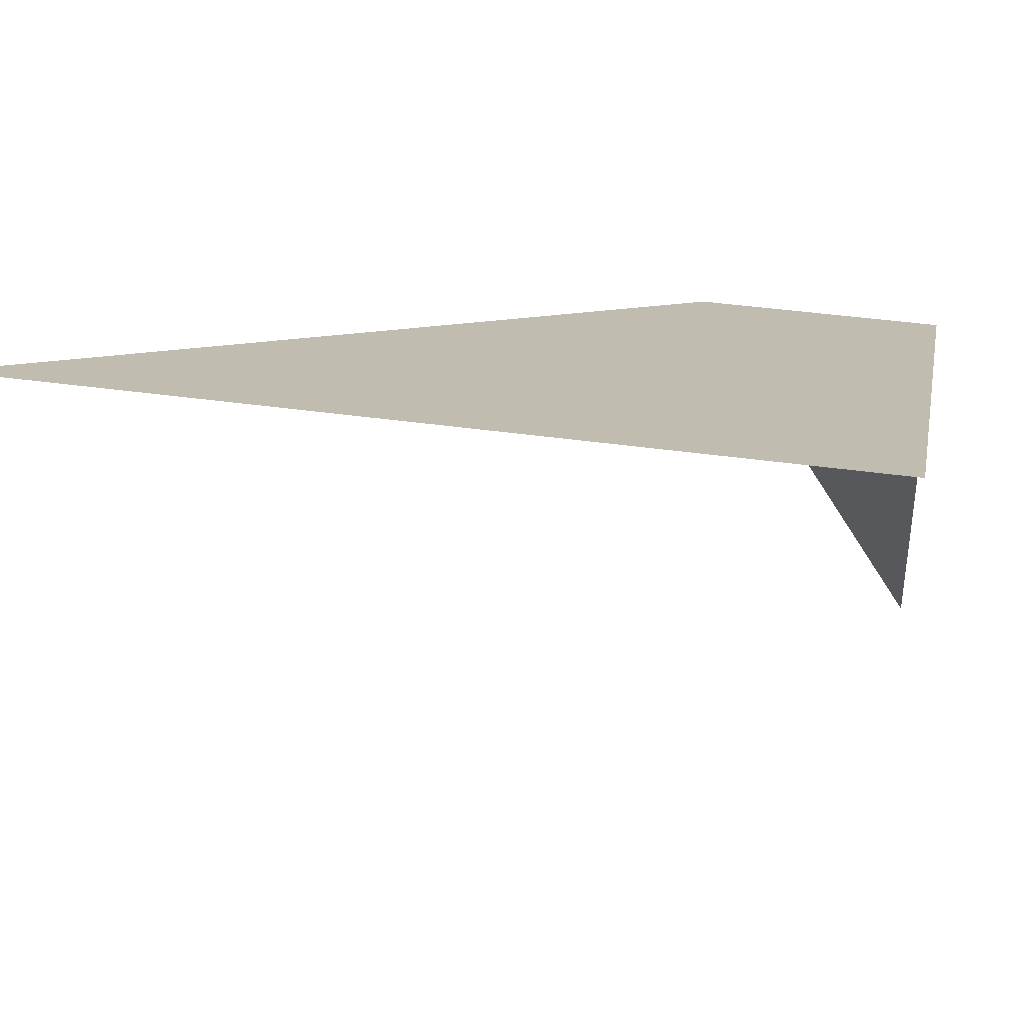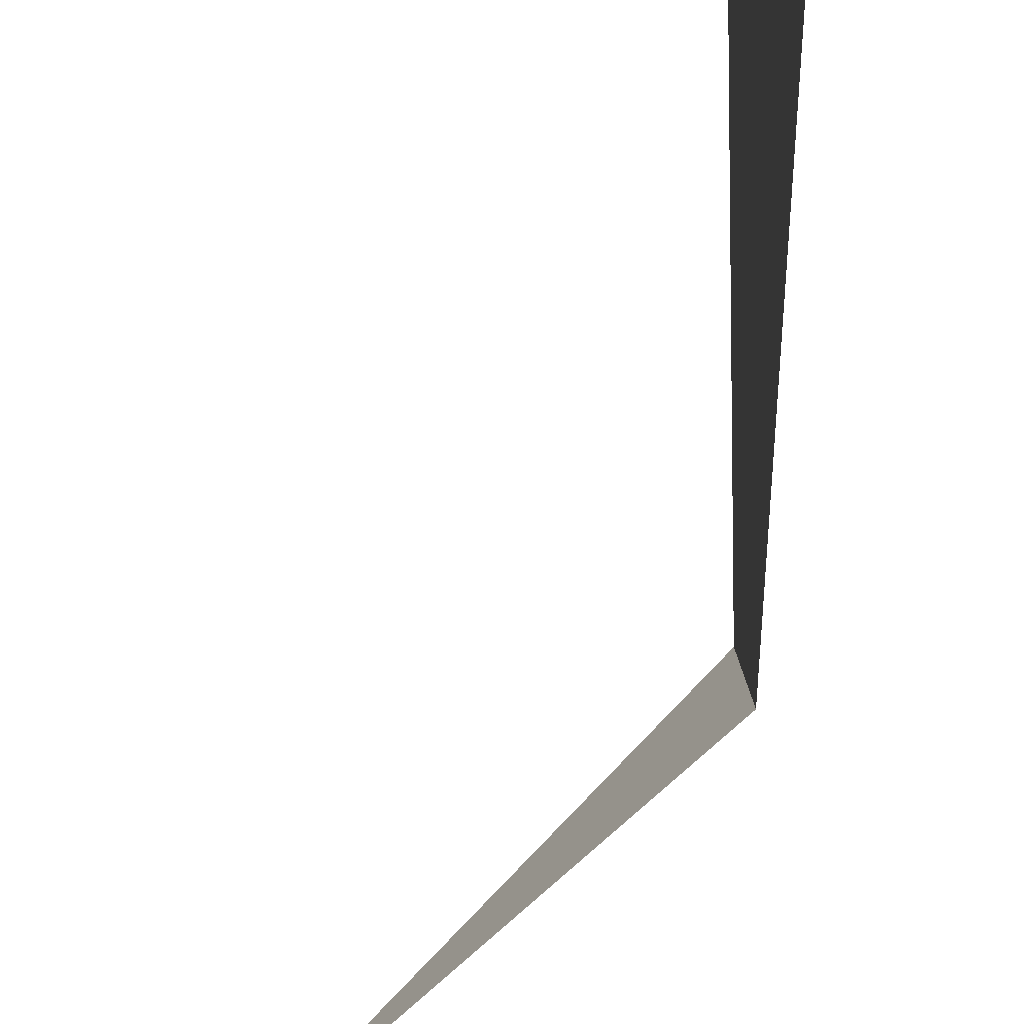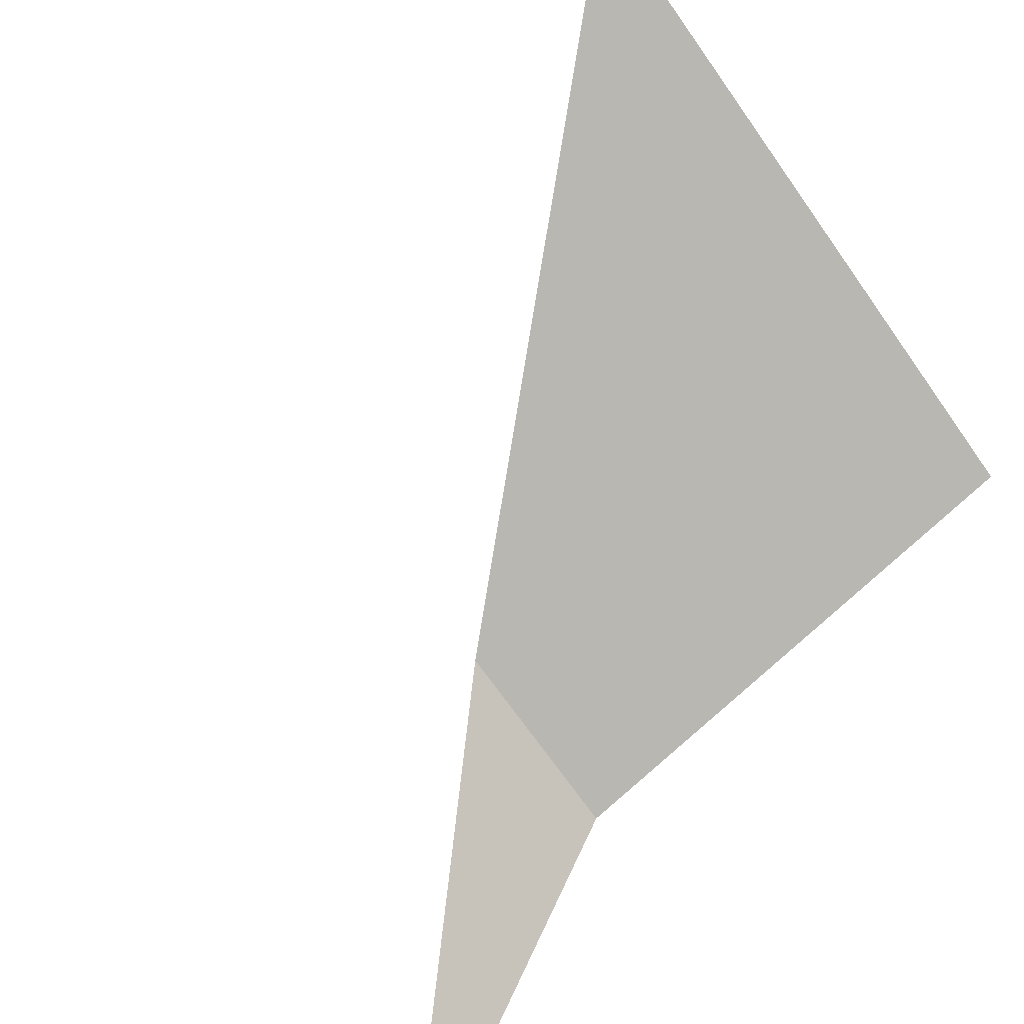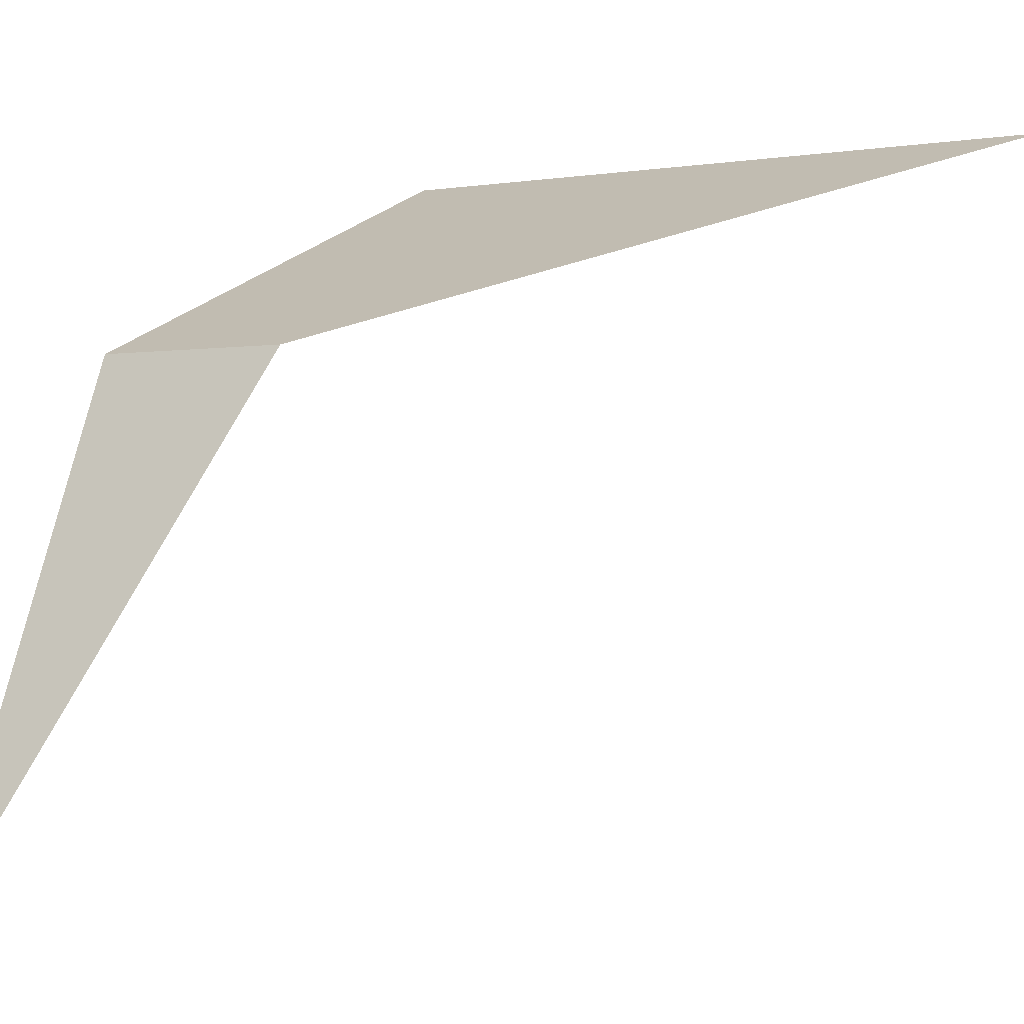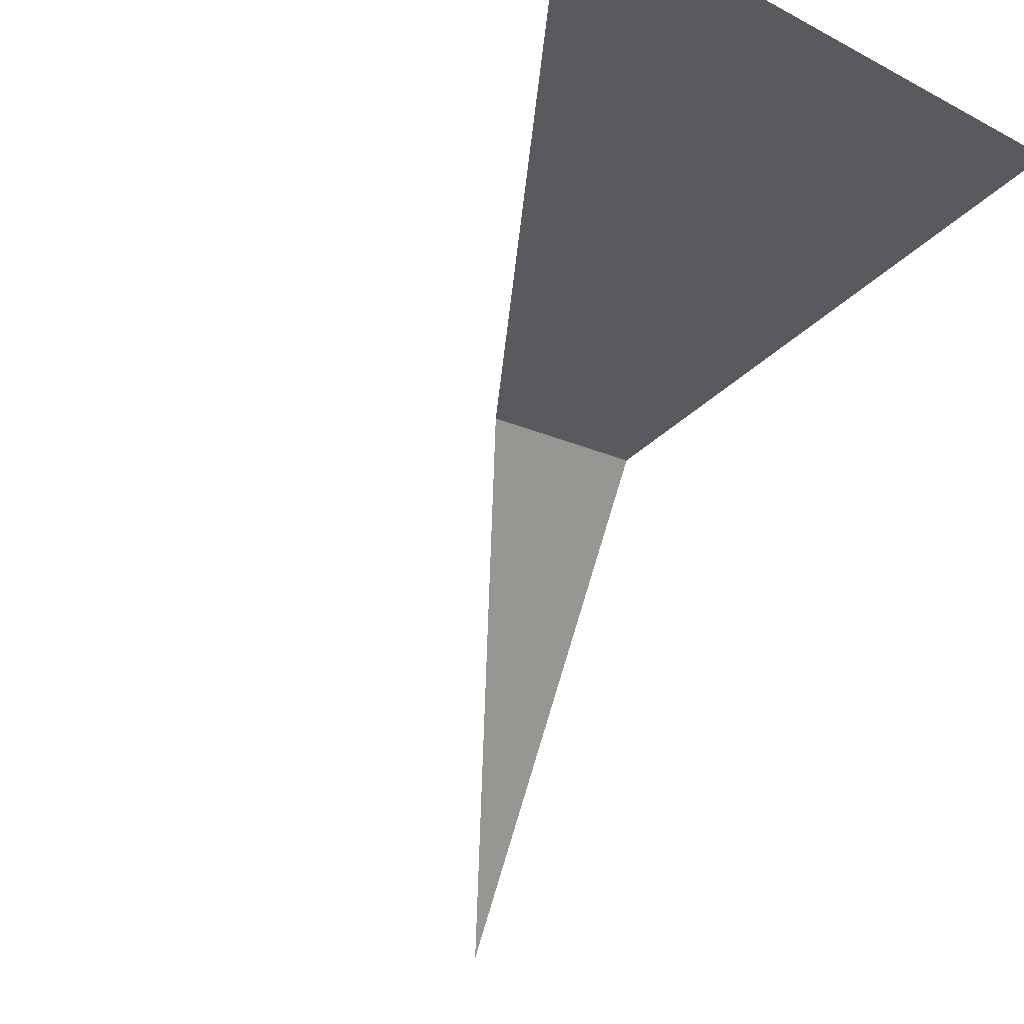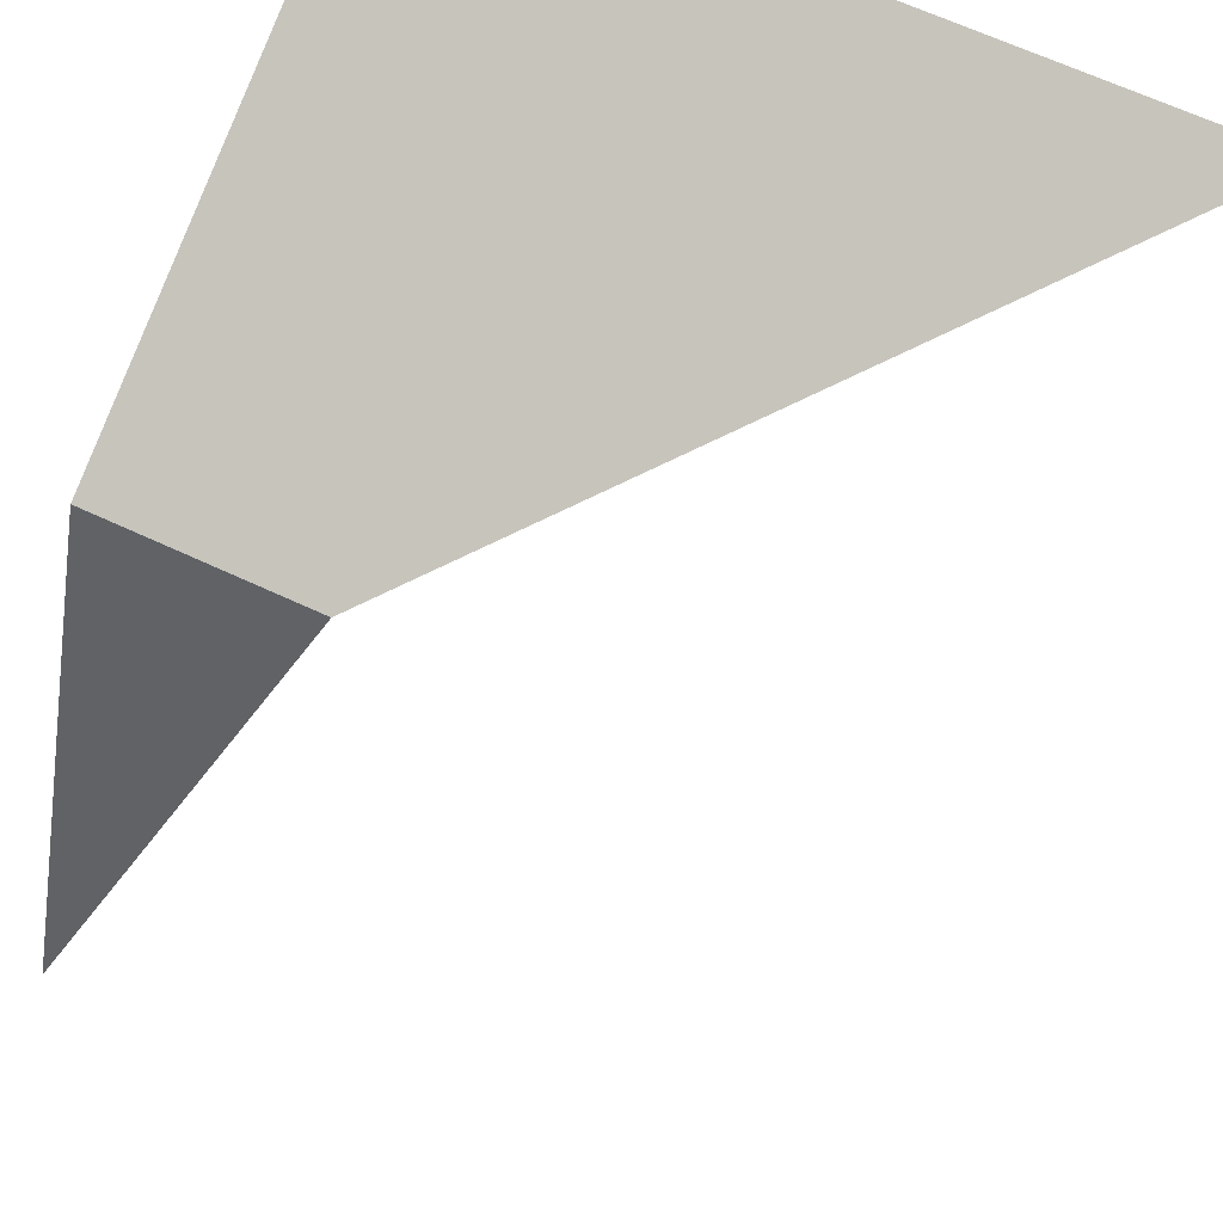
<metadata>
{"format":"obj","ext":"obj","renderer":"f3d","projection":"perspective","resolution":1024,"background":"white","views":[{"elev":38.2,"azim":-79.6,"up":"+Z"},{"elev":-79.6,"azim":-70.4,"up":"+Y"},{"elev":-70.6,"azim":-144.9,"up":"+Z"},{"elev":-0.8,"azim":124.0,"up":"+Z"},{"elev":-14.1,"azim":-139.4,"up":"+Z"},{"elev":65.8,"azim":115.1,"up":"+Z"}]}
</metadata>
<code>
v 0.03535 0 0.03535
v 0.05 0 0
v 0.03535 0.01465 0.03535
v 0 0 0.05
v 0.03535 0 0.03535
v 0.03535 0.01465 0.03535
v 0 0.05 0.05
g mesh3769
f 1 2 3
f 4 5 6
f 6 7 4

</code>
